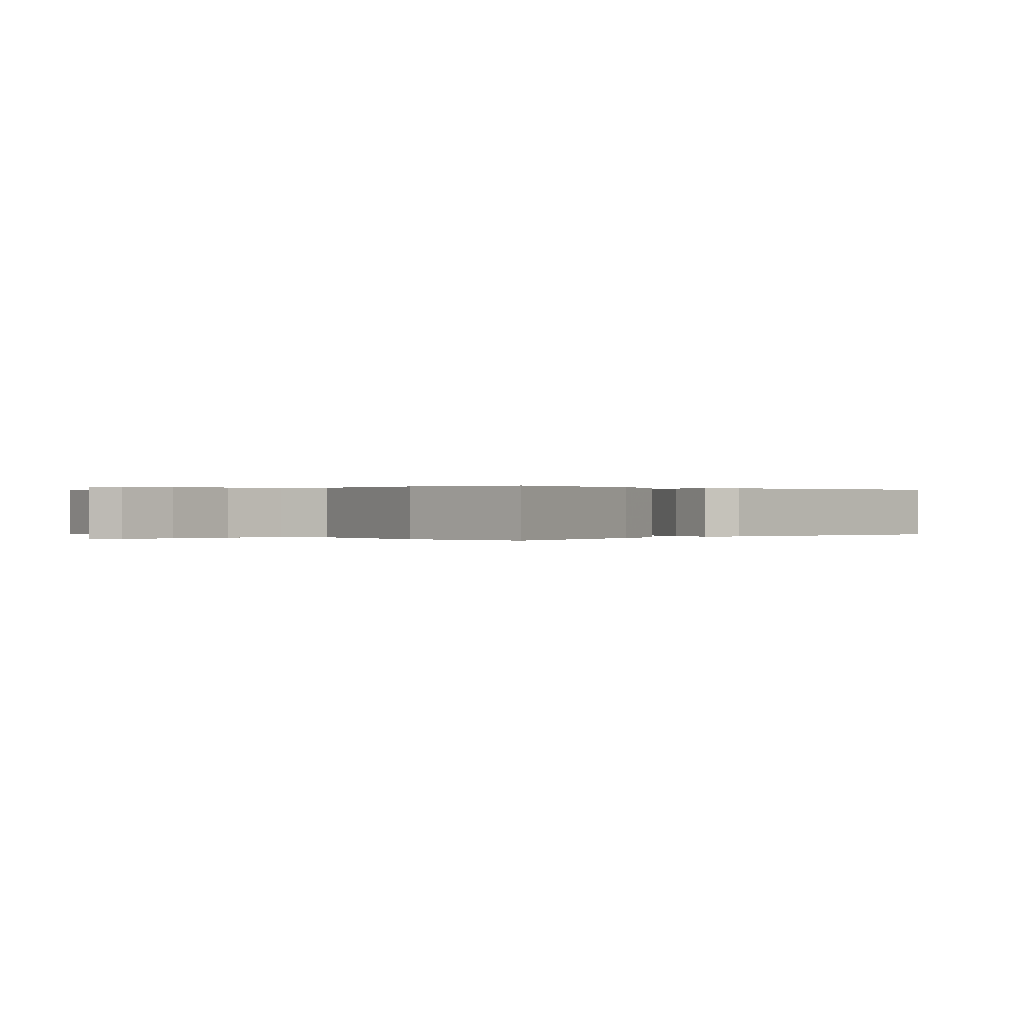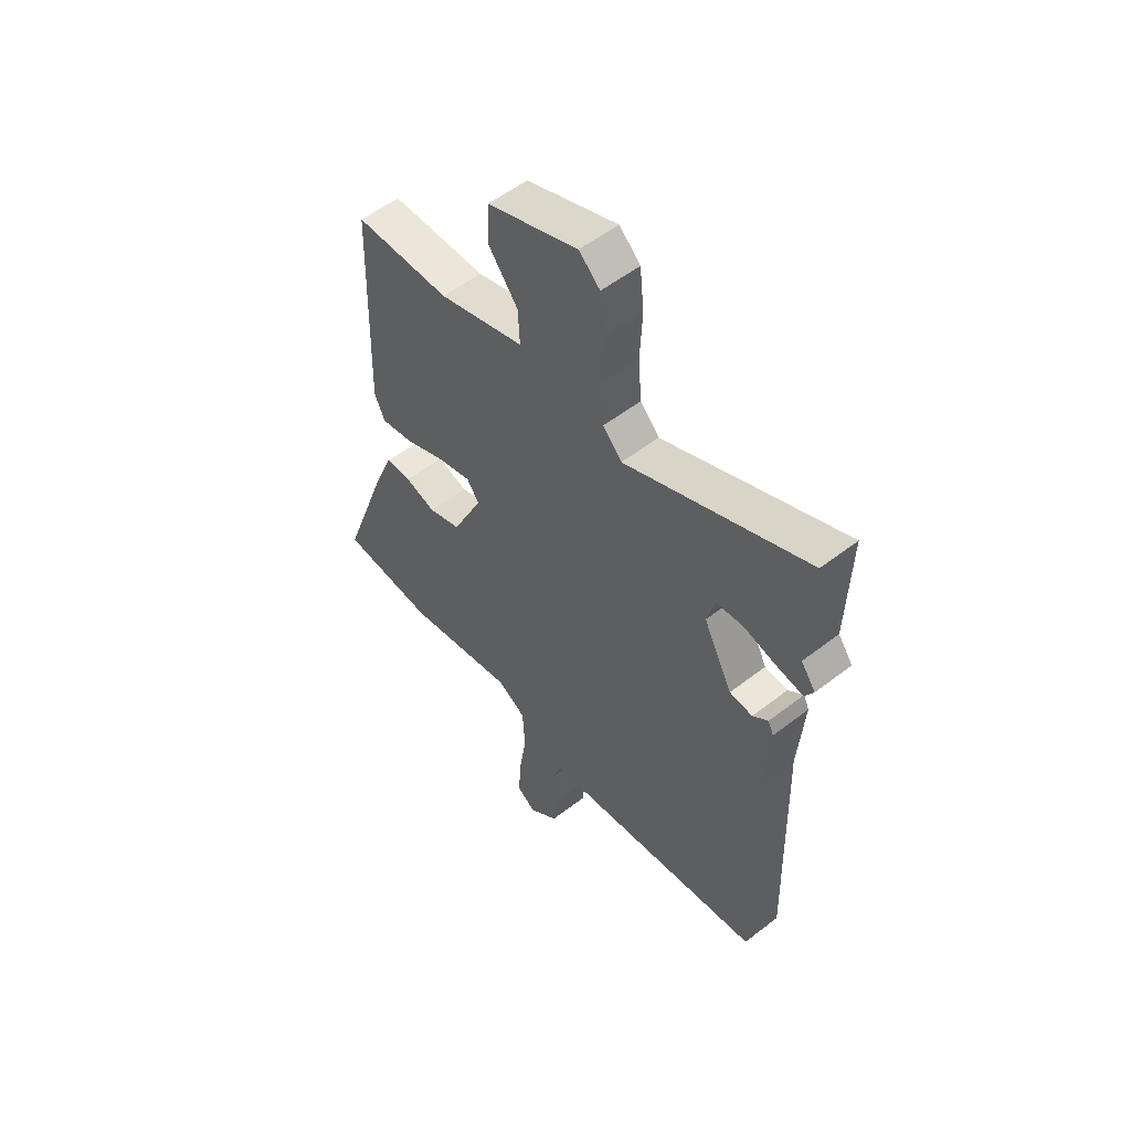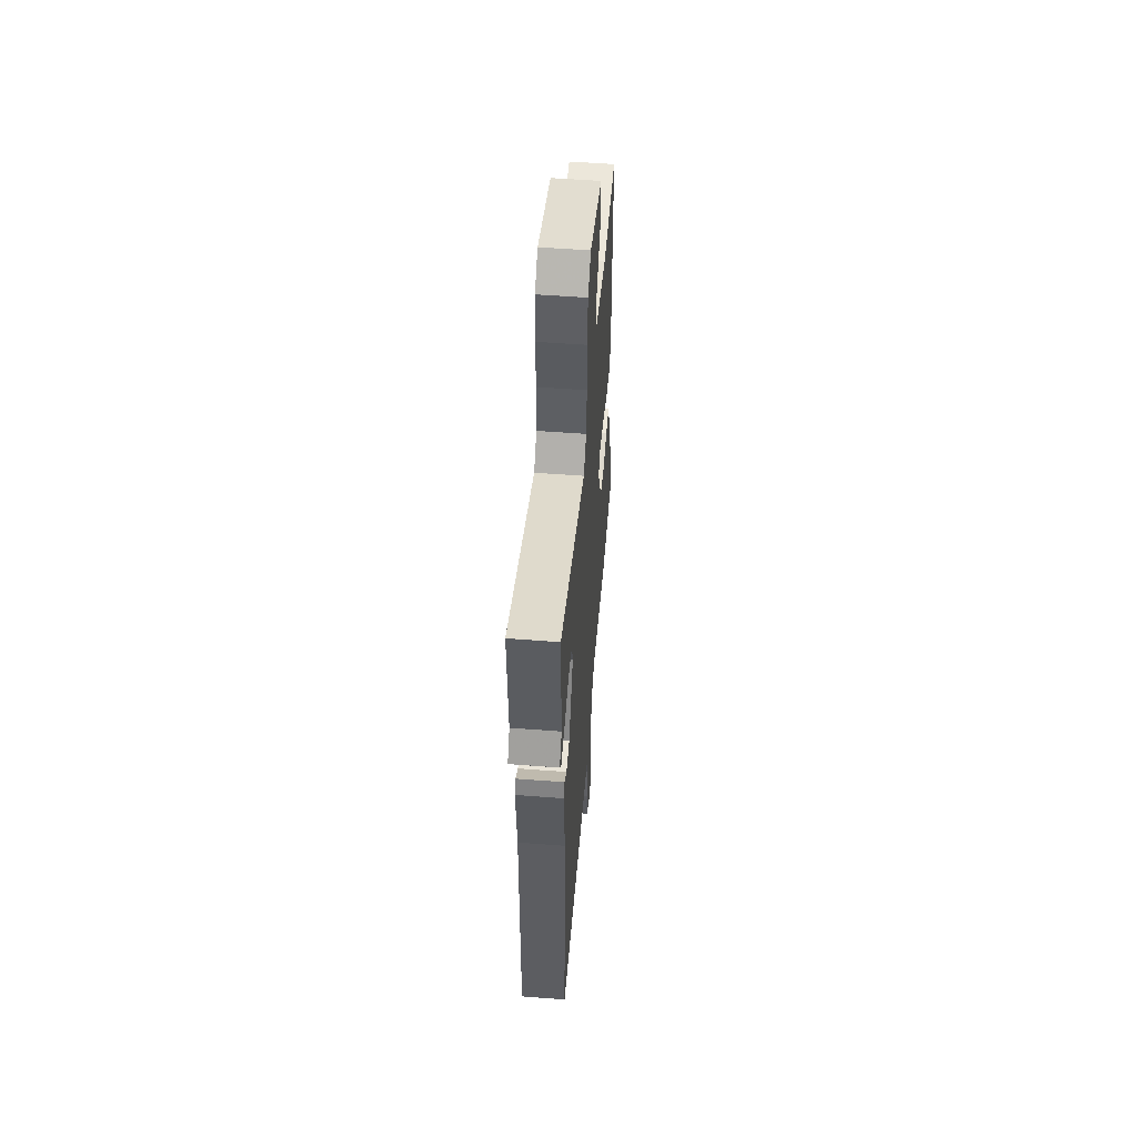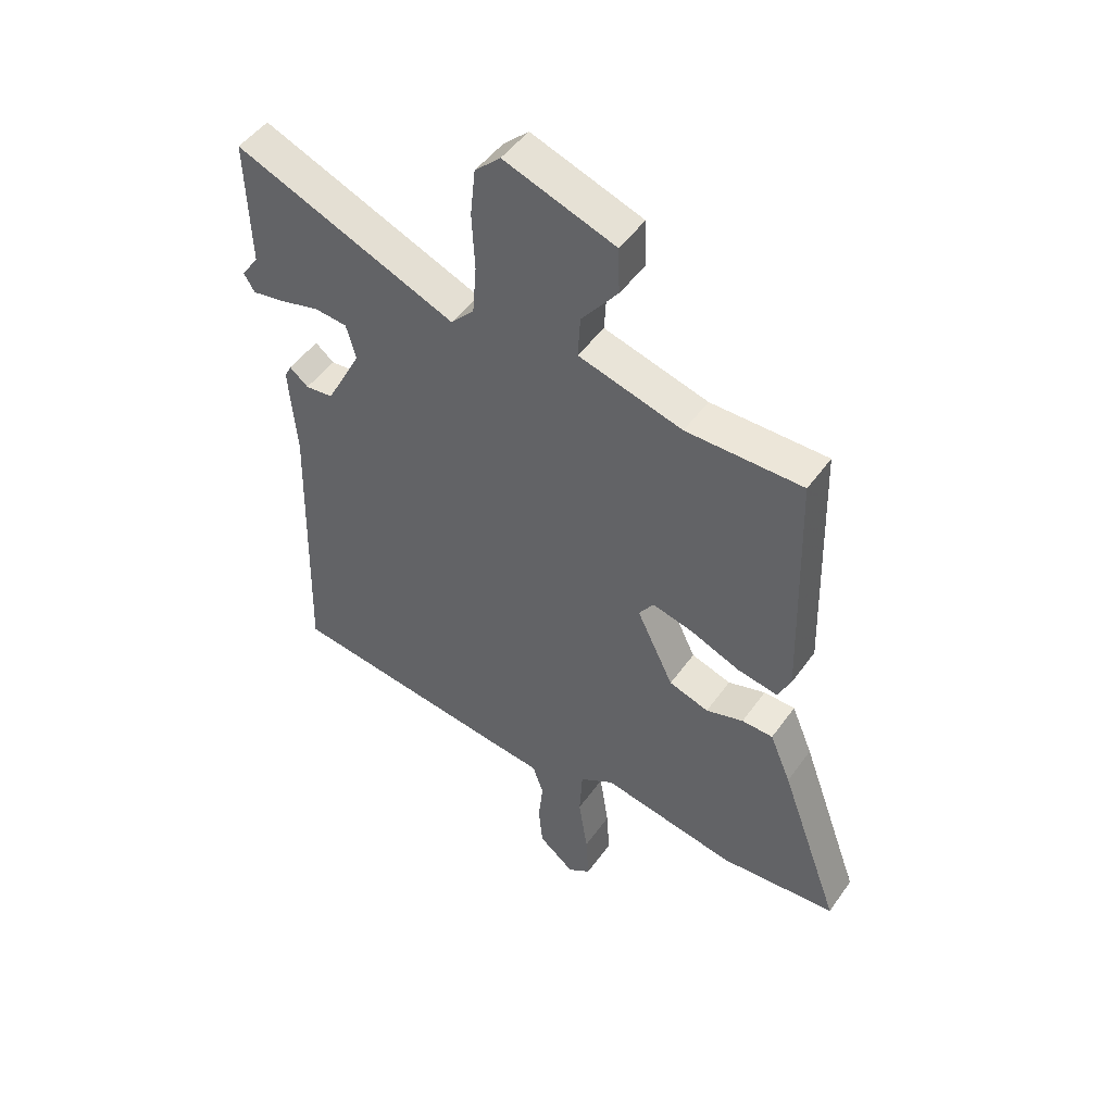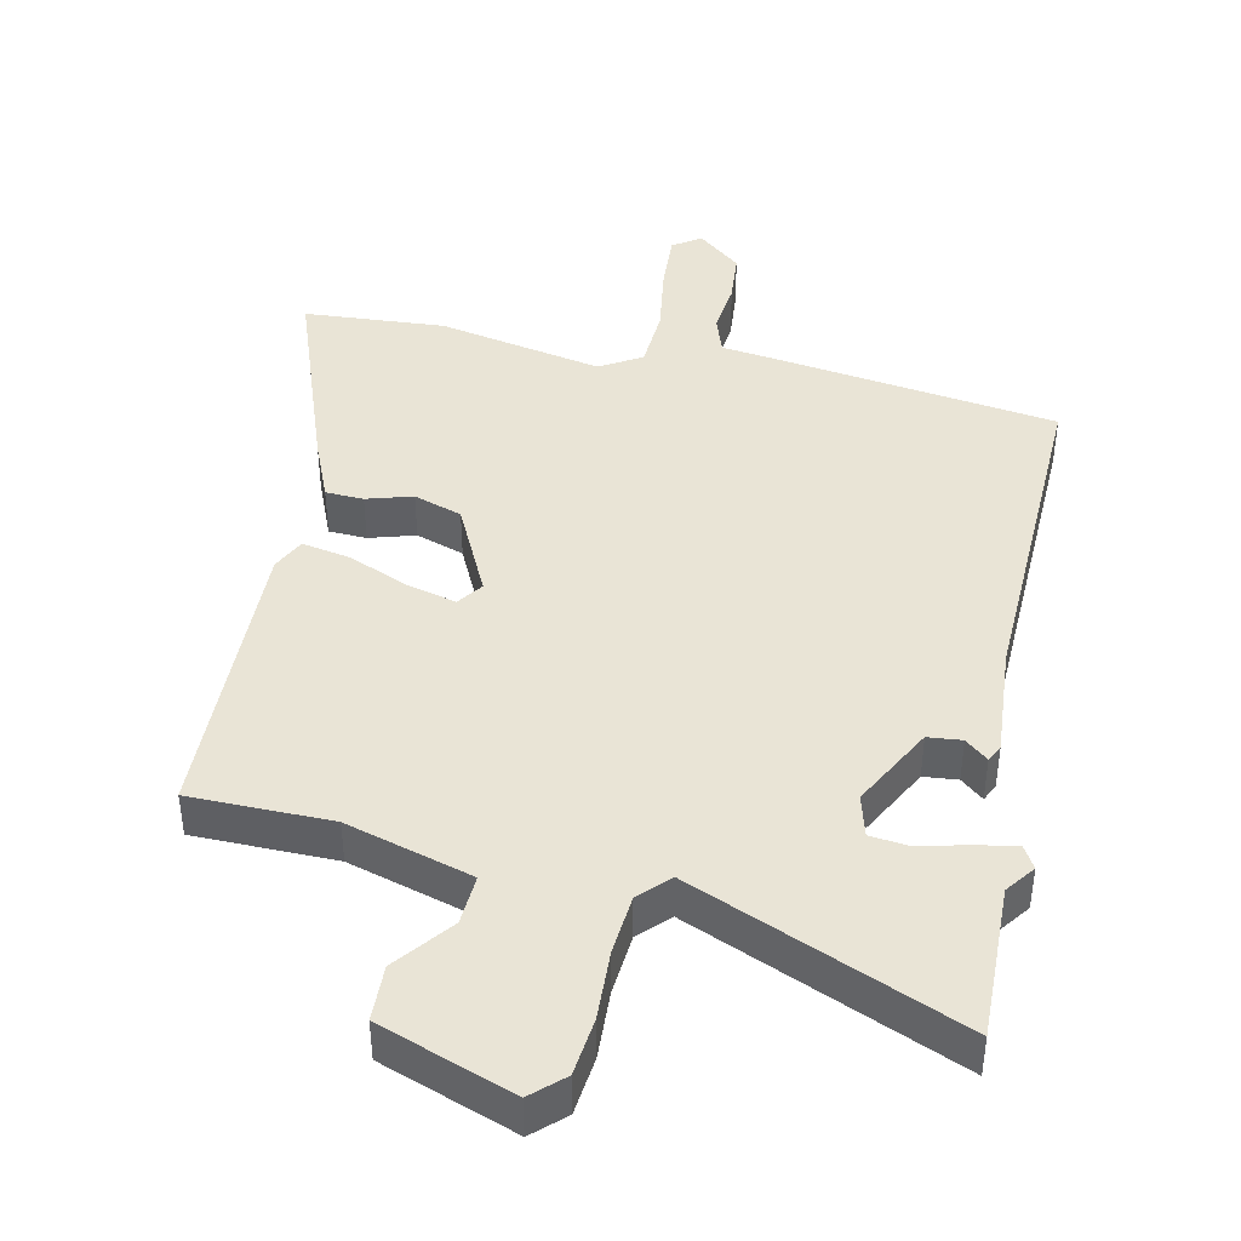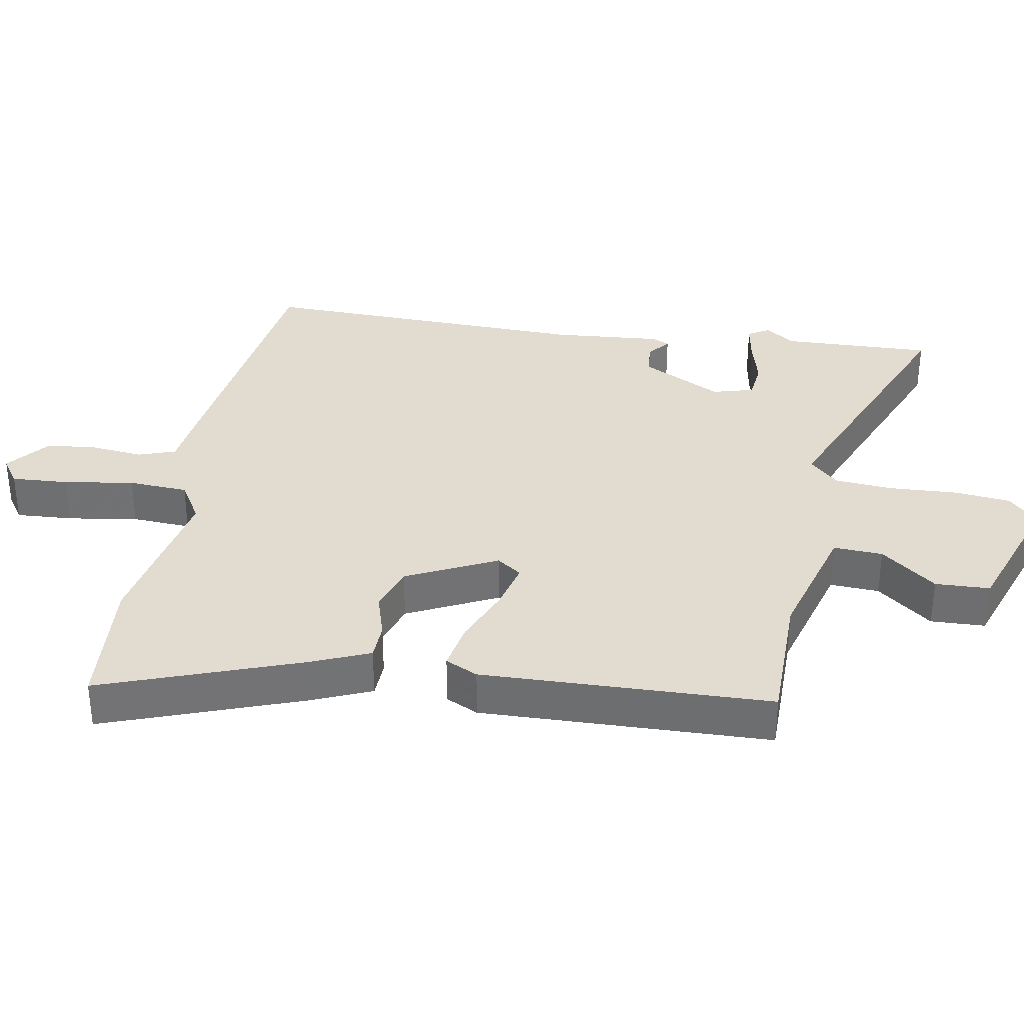
<metadata>
{"format":"obj","ext":"obj","renderer":"f3d","projection":"perspective","resolution":1024,"background":"white","views":[{"elev":0.1,"azim":-132.0,"up":"+Y"},{"elev":54.2,"azim":50.5,"up":"+Z"},{"elev":54.4,"azim":94.6,"up":"+Z"},{"elev":48.3,"azim":-146.2,"up":"+Z"},{"elev":42.7,"azim":12.4,"up":"+Y"},{"elev":34.5,"azim":-80.1,"up":"+Y"}]}
</metadata>
<code>
v -0.429 0.07 -0.505
v -0.633 0.07 -0.49
v -0.527 0.07 -0.198
v -0.49 0.07 -0.11
v -0.435 0.07 -0.108
v -0.369 0.07 -0.128
v -0.299 0.07 -0.105
v -0.234 0.07 0.028
v -0.26 0.07 0.065
v -0.332 0.07 0.047
v -0.419 0.07 0.011
v -0.49 0.07 -0.002
v -0.513 0.07 0.046
v -0.501 0.07 0.474
v -0.296 0.07 0.475
v -0.113 0.07 0.527
v -0.117 0.07 0.6
v -0.181 0.07 0.682
v -0.178 0.07 0.763
v 0.017 0.07 0.832
v 0.062 0.07 0.79
v 0.071 0.07 0.706
v 0.066 0.07 0.606
v 0.073 0.07 0.519
v 0.114 0.07 0.476
v 0.504 0.07 0.637
v 0.497 0.07 0.413
v 0.528 0.07 0.371
v 0.509 0.07 0.339
v 0.451 0.07 0.349
v 0.381 0.07 0.367
v 0.324 0.07 0.361
v 0.307 0.07 0.3
v 0.369 0.07 0.181
v 0.418 0.07 0.176
v 0.451 0.07 0.203
v 0.463 0.07 0.178
v 0.45 0.07 0.017
v 0.463 0.07 -0.475
v 0.062 0.07 -0.53
v -0.026 0.07 -0.541
v -0.045 0.07 -0.596
v -0.037 0.07 -0.672
v -0.044 0.07 -0.747
v -0.107 0.07 -0.798
v -0.147 0.07 -0.771
v -0.142 0.07 -0.687
v -0.126 0.07 -0.583
v -0.131 0.07 -0.495
v -0.191 0.07 -0.459
v -0.429 0 -0.505
v -0.633 0 -0.49
v -0.527 0 -0.198
v -0.49 0 -0.11
v -0.435 0 -0.108
v -0.369 0 -0.128
v -0.299 0 -0.105
v -0.234 0 0.028
v -0.26 0 0.065
v -0.332 0 0.047
v -0.419 0 0.011
v -0.49 0 -0.002
v -0.513 0 0.046
v -0.501 0 0.474
v -0.296 0 0.475
v -0.113 0 0.527
v -0.117 0 0.6
v -0.181 0 0.682
v -0.178 0 0.763
v 0.017 0 0.832
v 0.062 0 0.79
v 0.071 0 0.706
v 0.066 0 0.606
v 0.073 0 0.519
v 0.114 0 0.476
v 0.504 0 0.637
v 0.497 0 0.413
v 0.528 0 0.371
v 0.509 0 0.339
v 0.451 0 0.349
v 0.381 0 0.367
v 0.324 0 0.361
v 0.307 0 0.3
v 0.369 0 0.181
v 0.418 0 0.176
v 0.451 0 0.203
v 0.463 0 0.178
v 0.45 0 0.017
v 0.463 0 -0.475
v 0.062 0 -0.53
v -0.026 0 -0.541
v -0.045 0 -0.596
v -0.037 0 -0.672
v -0.044 0 -0.747
v -0.107 0 -0.798
v -0.147 0 -0.771
v -0.142 0 -0.687
v -0.126 0 -0.583
v -0.131 0 -0.495
v -0.191 0 -0.459
f 45 46 47 48
f 45 48 49
f 42 43 44 45
f 42 45 49
f 41 42 49
f 38 39 40 41
f 38 41 49 50
f 35 36 37 38
f 34 35 38 50
f 28 29 30 31
f 27 28 31
f 25 26 27 31
f 25 31 32
f 20 21 22 23
f 20 23 24
f 17 18 19 20
f 16 17 20 24
f 15 16 24 25
f 10 11 12 13
f 9 10 13 14
f 8 9 14 15
f 3 4 5 6
f 3 6 7
f 2 3 7
f 1 2 7
f 33 34 50 1
f 8 15 25 32
f 8 32 33
f 1 7 8 33
f 98 97 96 95
f 99 98 95
f 95 94 93 92
f 99 95 92
f 99 92 91
f 91 90 89 88
f 100 99 91 88
f 88 87 86 85
f 100 88 85 84
f 81 80 79 78
f 81 78 77
f 81 77 76 75
f 82 81 75
f 73 72 71 70
f 74 73 70
f 70 69 68 67
f 74 70 67 66
f 75 74 66 65
f 63 62 61 60
f 64 63 60 59
f 65 64 59 58
f 56 55 54 53
f 57 56 53
f 57 53 52
f 57 52 51
f 51 100 84 83
f 82 75 65 58
f 83 82 58
f 83 58 57 51
f 1 51 52 2
f 2 52 53 3
f 3 53 54 4
f 4 54 55 5
f 5 55 56 6
f 6 56 57 7
f 7 57 58 8
f 8 58 59 9
f 9 59 60 10
f 10 60 61 11
f 11 61 62 12
f 12 62 63 13
f 13 63 64 14
f 14 64 65 15
f 15 65 66 16
f 16 66 67 17
f 17 67 68 18
f 18 68 69 19
f 19 69 70 20
f 20 70 71 21
f 21 71 72 22
f 22 72 73 23
f 23 73 74 24
f 24 74 75 25
f 25 75 76 26
f 26 76 77 27
f 27 77 78 28
f 28 78 79 29
f 29 79 80 30
f 30 80 81 31
f 31 81 82 32
f 32 82 83 33
f 33 83 84 34
f 34 84 85 35
f 35 85 86 36
f 36 86 87 37
f 37 87 88 38
f 38 88 89 39
f 39 89 90 40
f 40 90 91 41
f 41 91 92 42
f 42 92 93 43
f 43 93 94 44
f 44 94 95 45
f 45 95 96 46
f 46 96 97 47
f 47 97 98 48
f 48 98 99 49
f 49 99 100 50
f 50 100 51 1

</code>
